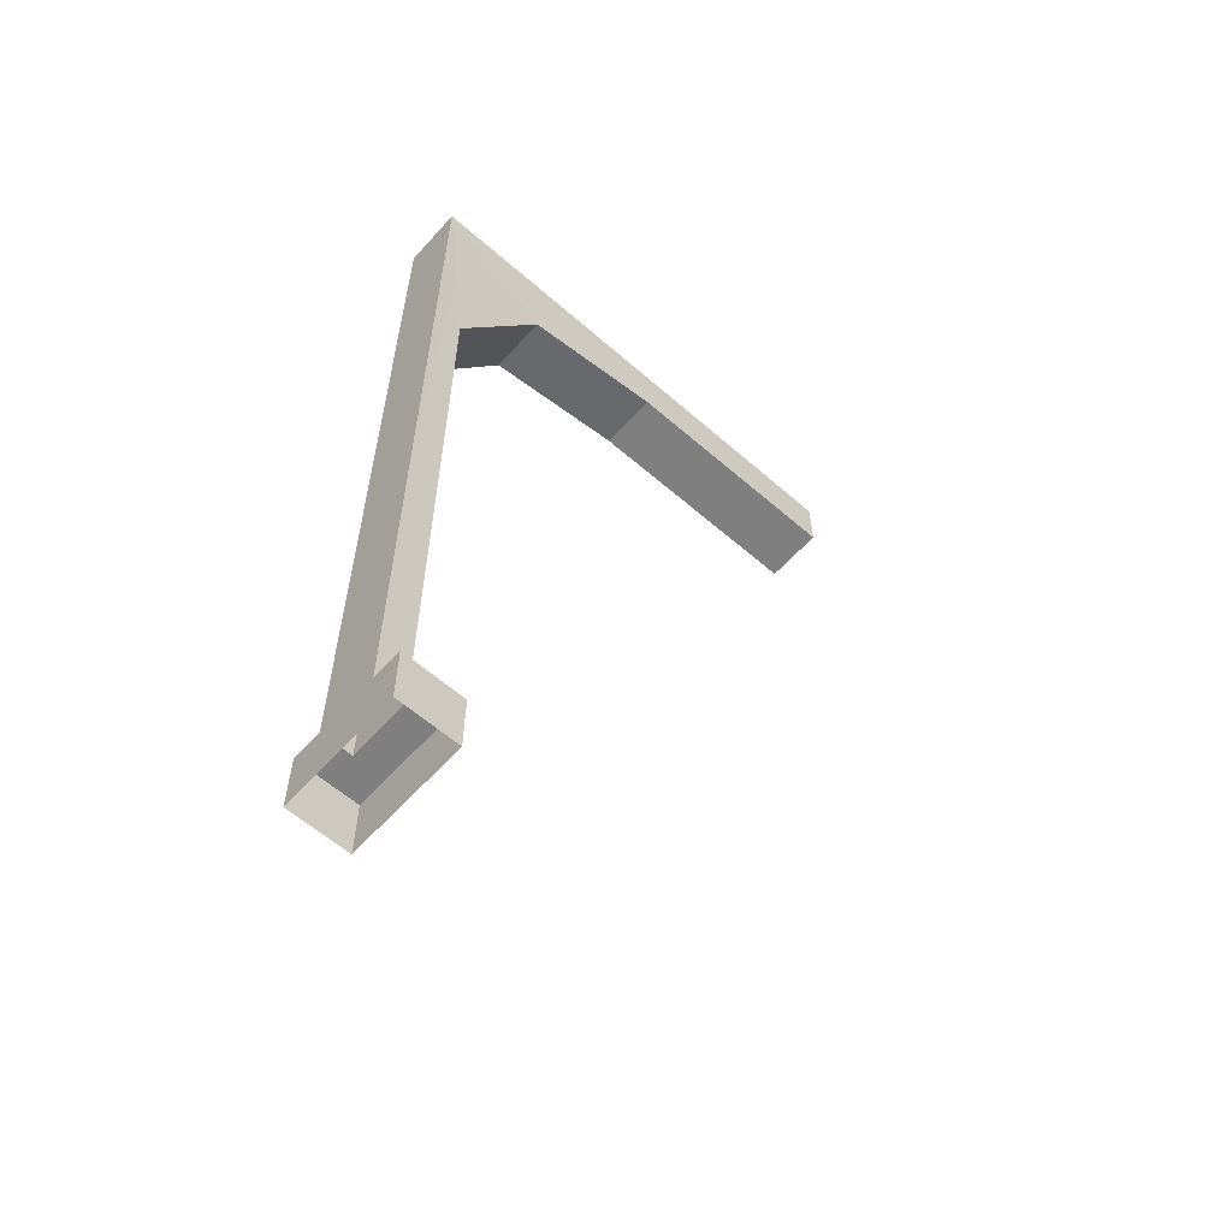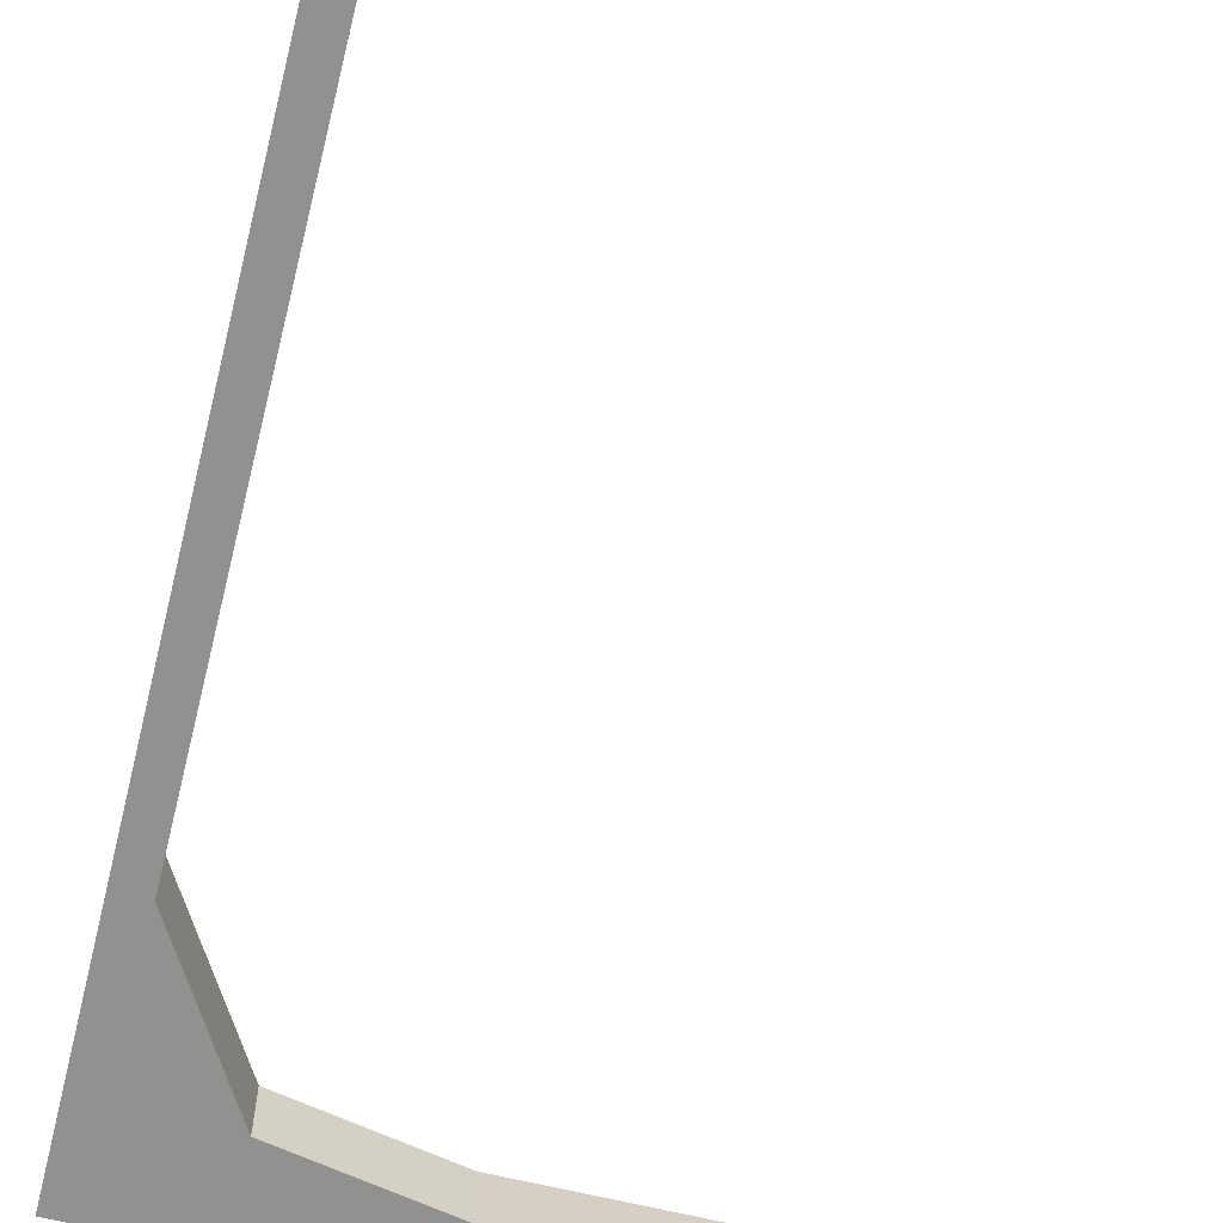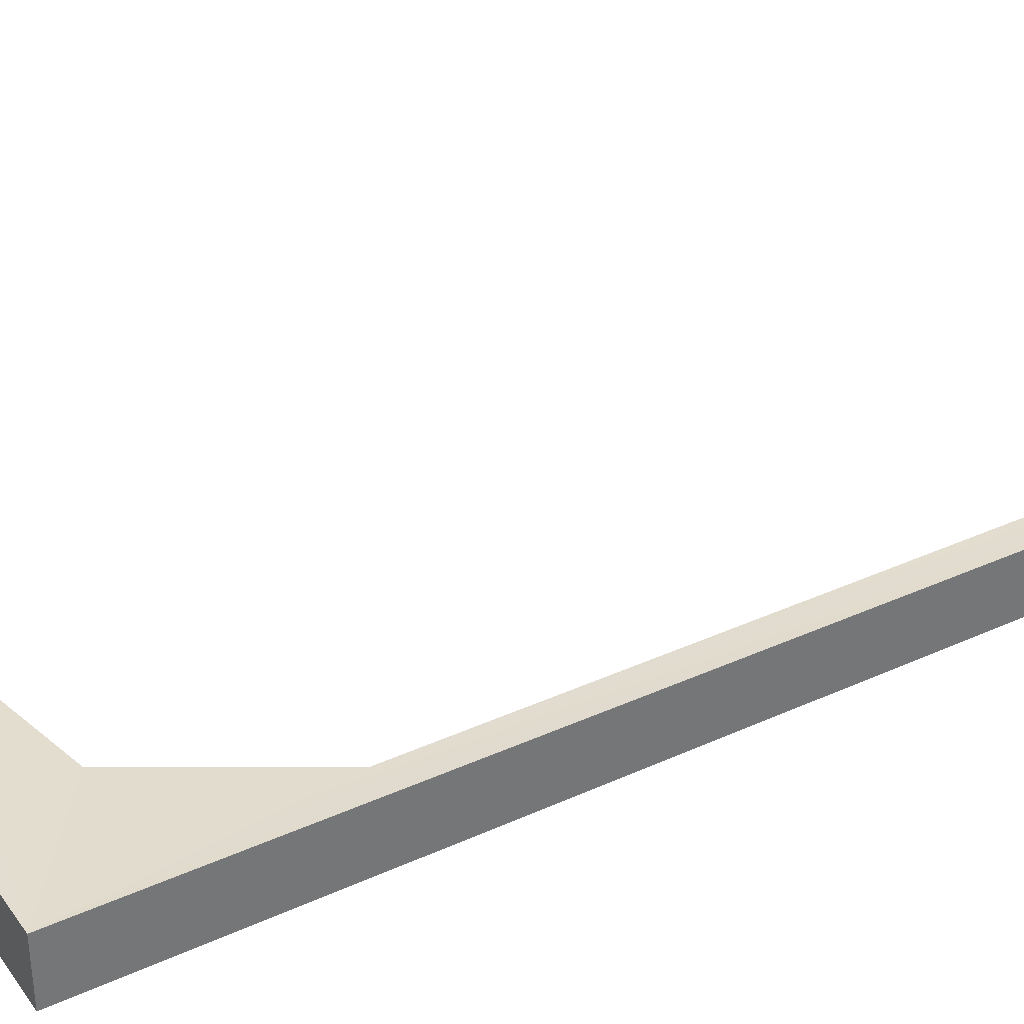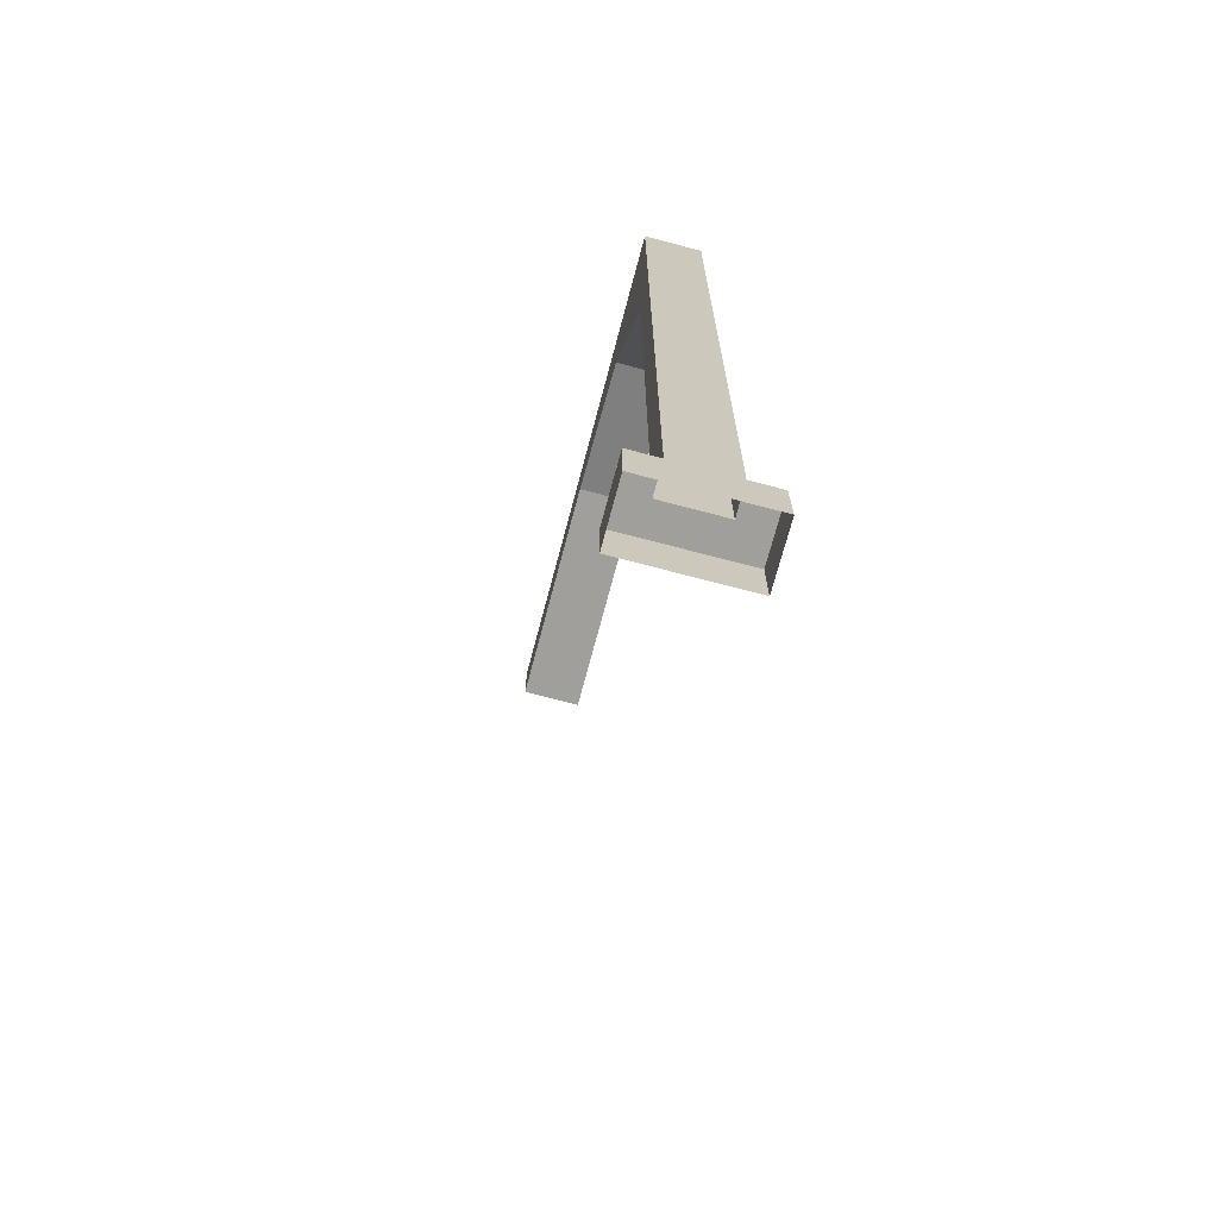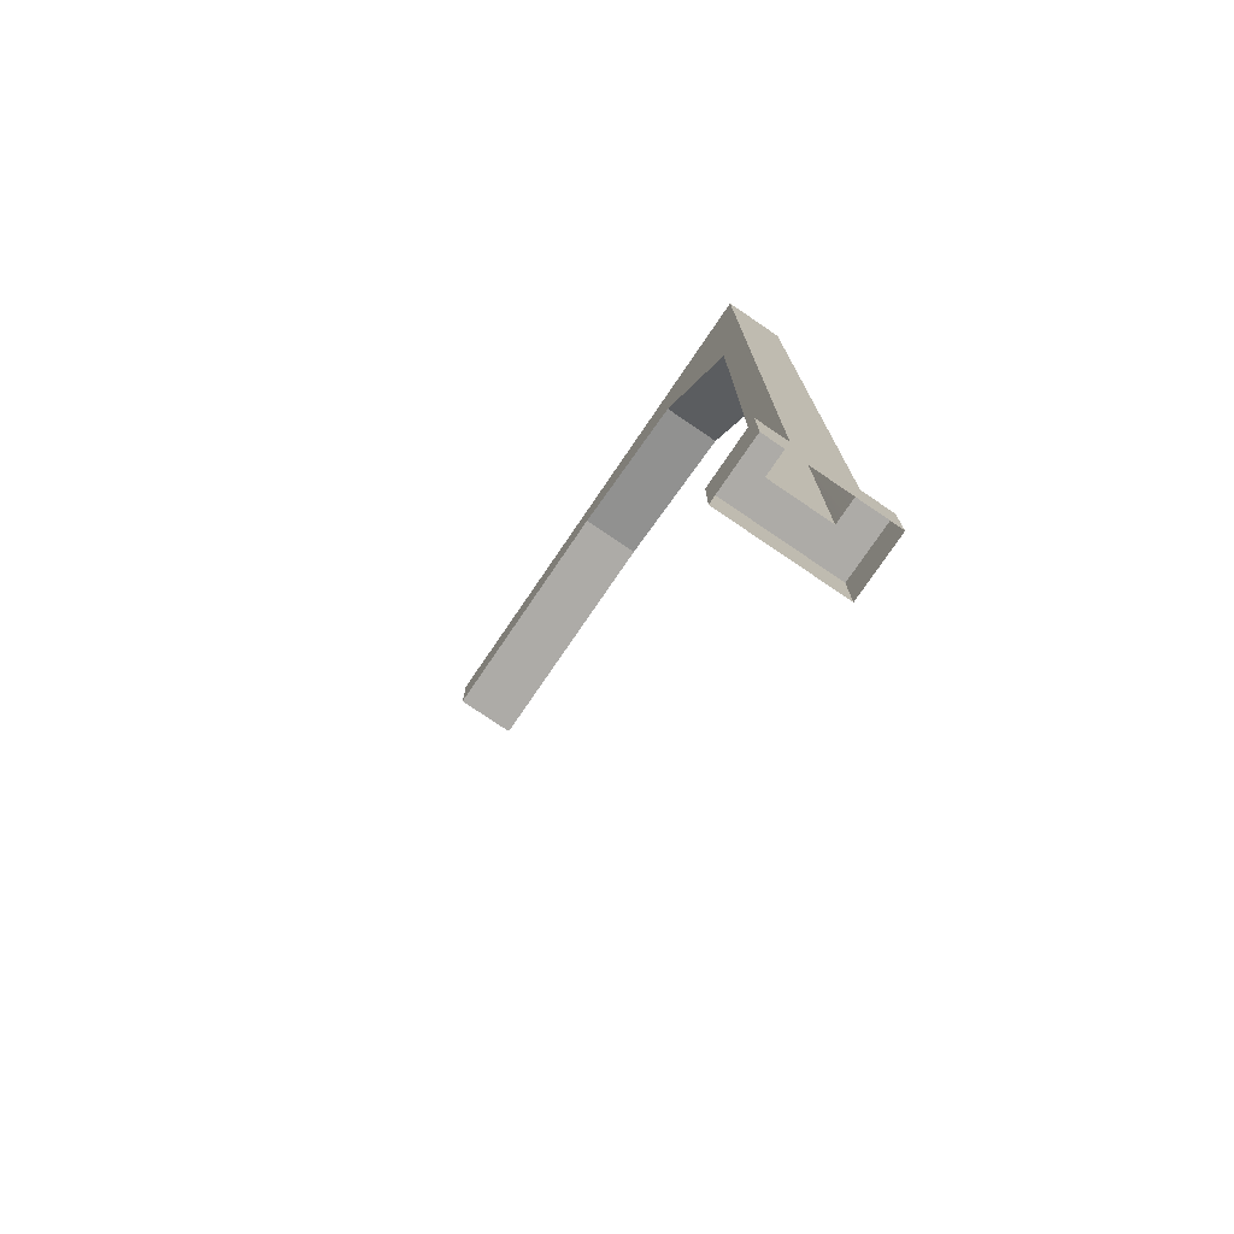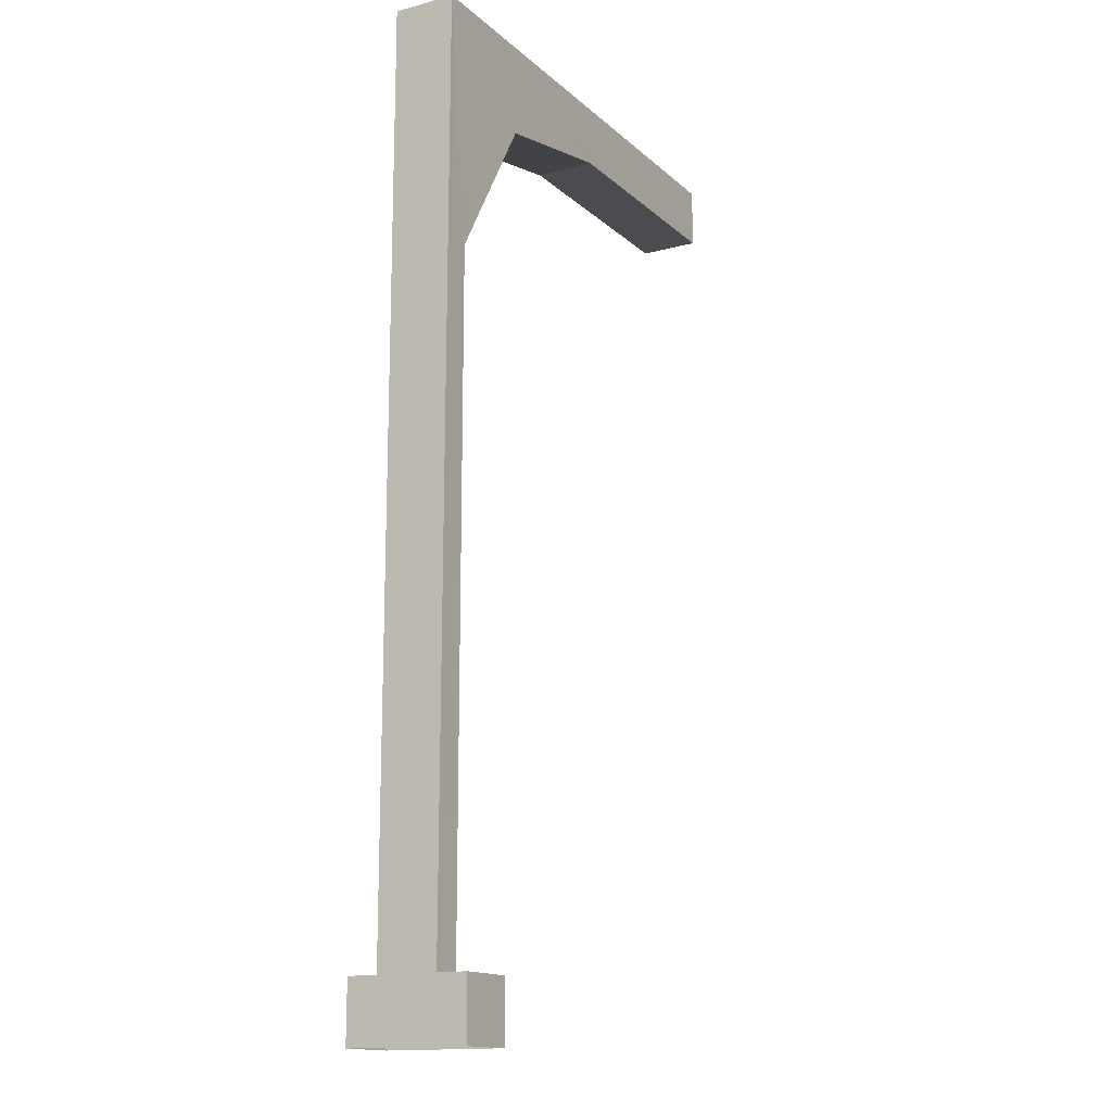
<metadata>
{"format":"obj","ext":"obj","renderer":"f3d","projection":"perspective","resolution":1024,"background":"white","views":[{"elev":-59.9,"azim":-42.2,"up":"+Y"},{"elev":-65.9,"azim":-14.0,"up":"+Z"},{"elev":34.9,"azim":-121.3,"up":"+Z"},{"elev":-71.2,"azim":-105.3,"up":"+Y"},{"elev":-76.4,"azim":-124.7,"up":"+Y"},{"elev":-14.9,"azim":-60.7,"up":"+Y"}]}
</metadata>
<code>
g pb_Mesh172040
v -14.98 -32 -2.127
v -15.02 -32 1.873
v -14.98 -30 -2.127
v -15.02 -30 1.873
v -16.98 -32 -2.143
v -14.98 -32 -2.127
v -14.98 -30 -2.127
v -16.98 -30 -2.143
v -15.02 -30 1.873
v -17.02 -32 1.856
v -17.02 -30 1.856
v -15.02 -32 1.873
v -15.02 -30 1.873
v -17.02 -30 1.856
v -16.01 -30 0.8649
v -17.01 -30 0.8565
v -14.98 -30 -2.127
v -15.02 -30 1.873
v -15.99 -30 -1.135
v -16.01 -30 0.8649
v -16.98 -30 -2.143
v -14.98 -30 -2.127
v -16.99 -30 -1.143
v -15.99 -30 -1.135
v -16.99 -30 -1.143
v -15.99 -30 -1.135
v -16.99 0 -1.143
v -15.99 -8 -1.135
v -7.991 -2 -1.067
v -8.008 -2 0.9324
v 0.008441 -2 -1
v -0.008441 -2 1
v -7.991 -2 -1.067
v 0.008441 0 -1
v 0.008441 -2 -1
v -12.99 -3 -1.11
v -13.01 -3 0.8902
v -7.991 -2 -1.067
v -12.99 -3 -1.11
v -8.008 -2 0.9324
v -16.01 -8 0.8649
v -12.99 -3 -1.11
v -15.99 -8 -1.135
v -13.01 -3 0.8902
v -16.01 -30 0.8649
v -15.99 -8 -1.135
v -15.99 -30 -1.135
v -16.01 -8 0.8649
v -17.01 -30 0.8565
v -16.01 -8 0.8649
v -16.01 -30 0.8649
v -17.01 0 0.9127
v -17.01 0 0.9127
v -13.01 -3 0.8902
v -16.01 -8 0.8649
v -17.01 0 0.9127
v -8.008 -2 0.9324
v -13.01 -3 0.8902
v -17.01 0 0.9127
v -0.008441 -2 1
v -8.008 -2 0.9324
v -0.008441 0 1
v -17.01 0 0.9127
v -16.99 0 -1.143
v -0.008441 0 1
v 0.008441 0 -1
v -17.01 -30 0.8565
v -16.99 0 -1.143
v -17.01 0 0.9127
v -16.99 -30 -1.143
v -17.02 -32 1.856
v -16.99 -30 -1.143
v -17.01 -30 0.8565
v -16.98 -32 -2.143
v -16.98 -30 -2.143
v -16.99 -30 -1.143
v -16.98 -32 -2.143
v -17.02 -30 1.856
v -17.02 -32 1.856
v -17.01 -30 0.8565
g pb_Mesh172040_0
f 3 2 1
f 3 4 2
f 7 6 5
f 7 5 8
f 11 10 9
f 10 12 9
f 15 14 13
f 15 16 14
f 19 18 17
f 19 20 18
f 23 22 21
f 23 24 22
f 27 26 25
f 27 28 26
f 31 30 29
f 31 32 30
f 34 33 27
f 34 35 33
f 27 36 28
f 27 33 36
f 39 38 37
f 38 40 37
f 43 42 41
f 42 44 41
f 47 46 45
f 46 48 45
f 51 50 49
f 50 52 49
f 55 54 53
f 58 57 56
f 61 60 59
f 60 62 59
g pb_Mesh172040_1
f 65 64 63
f 65 66 64
f 69 68 67
f 68 70 67
f 73 72 71
f 72 74 71
f 77 76 75
f 80 79 78

</code>
